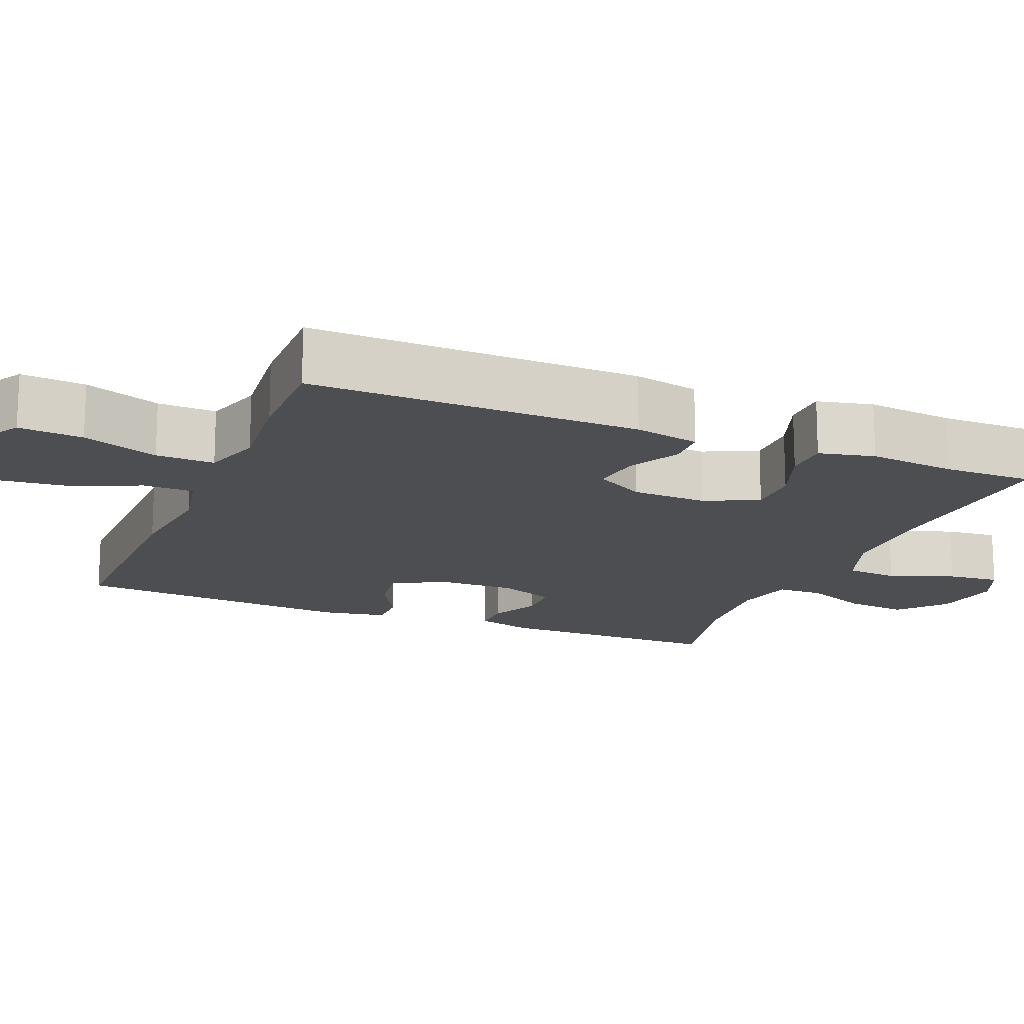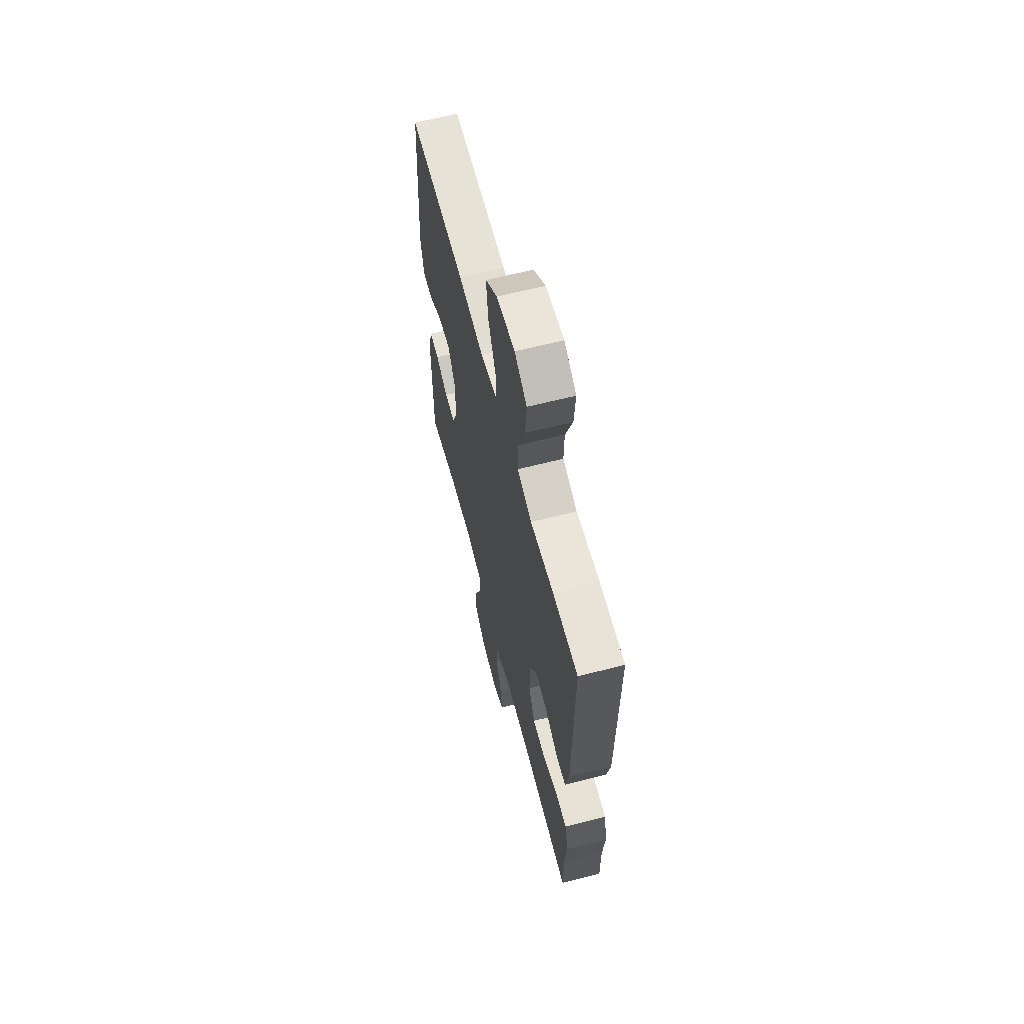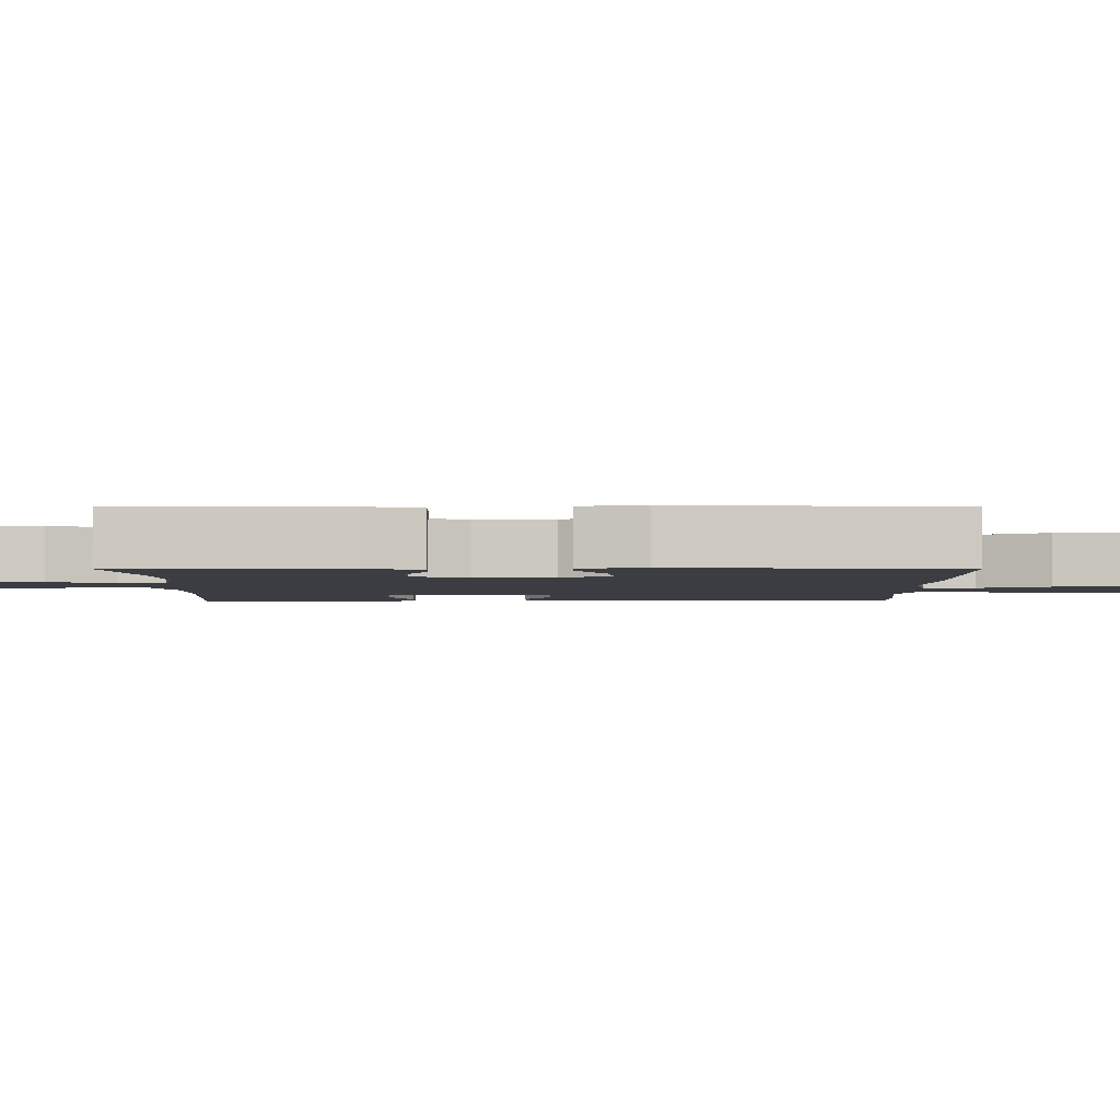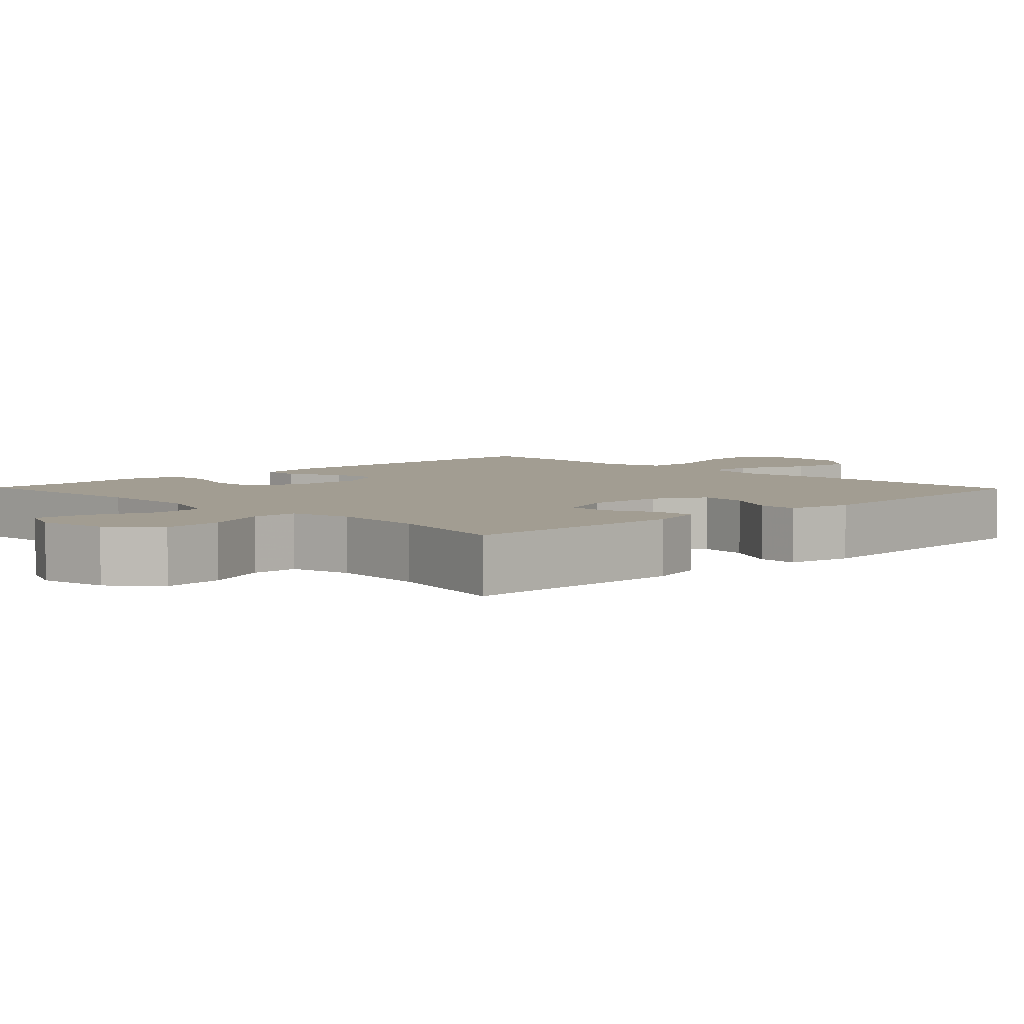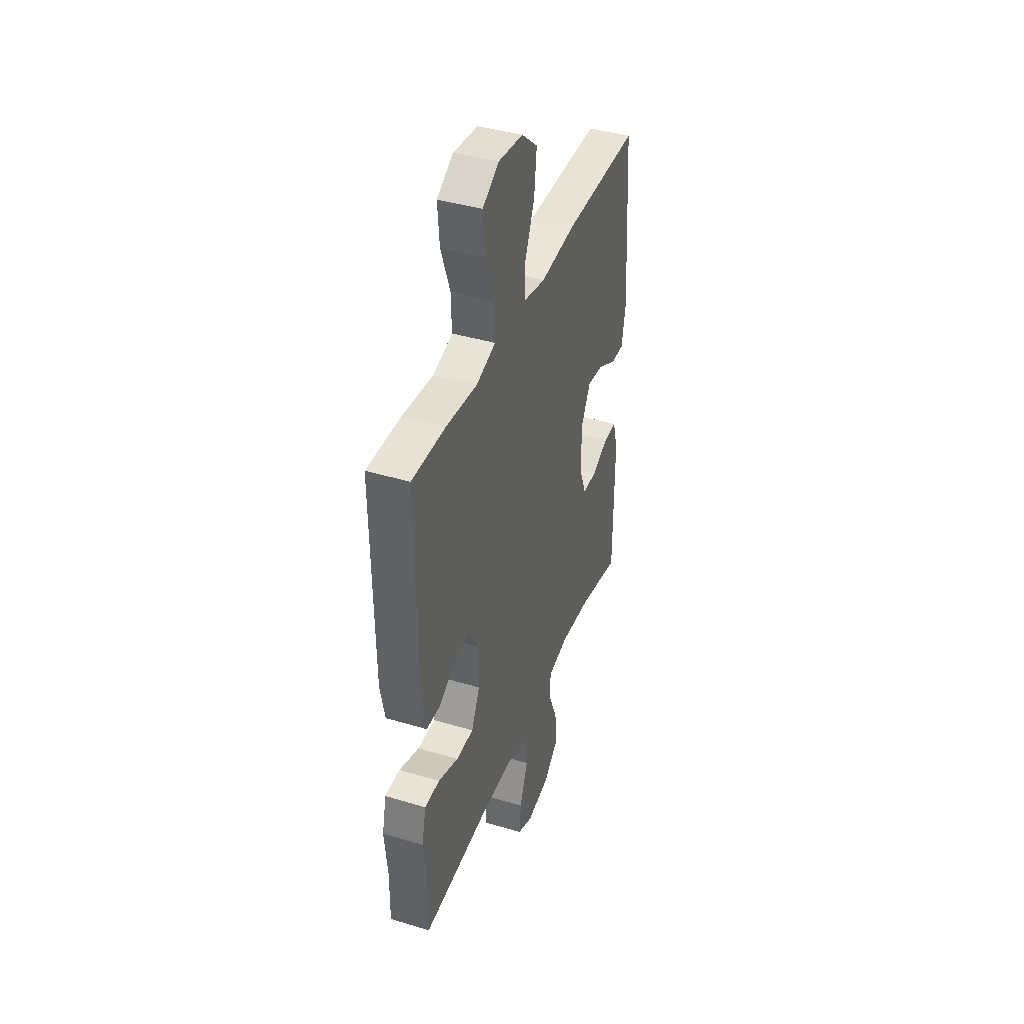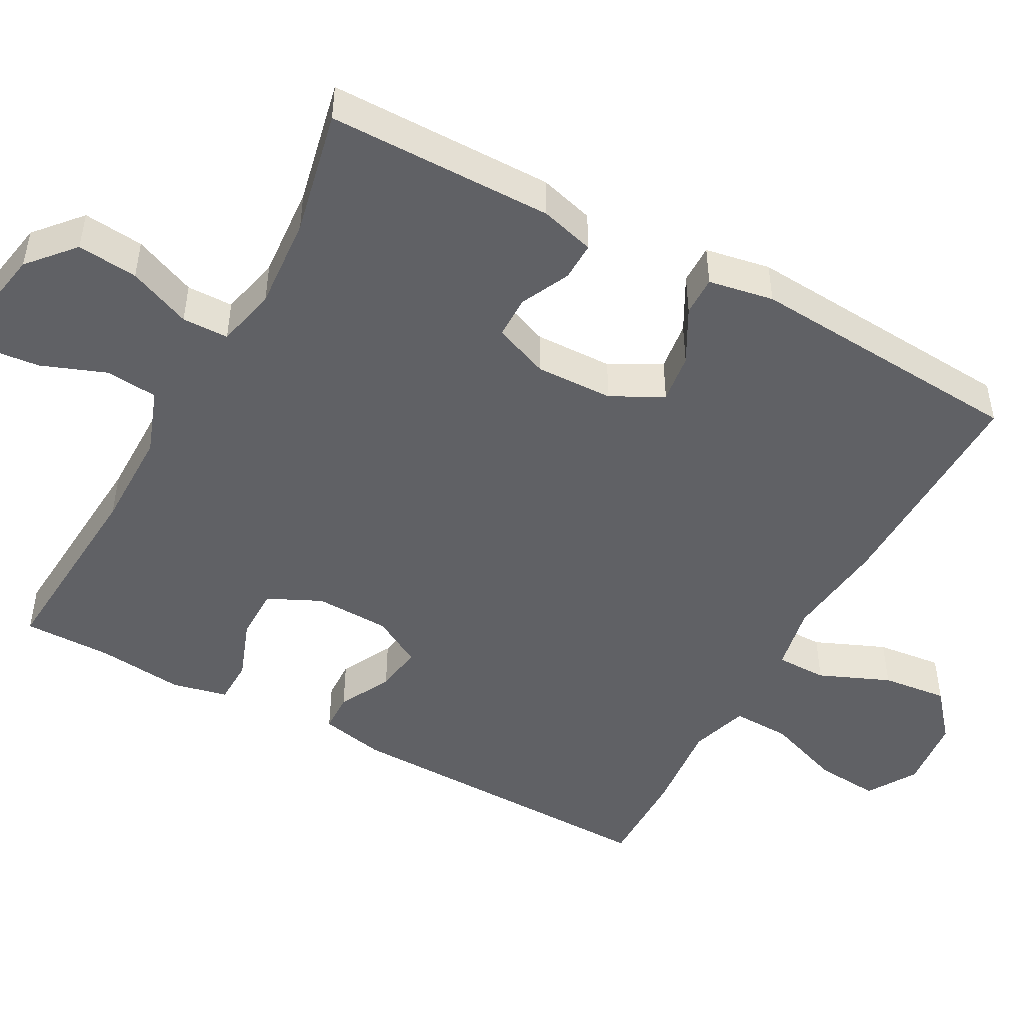
<metadata>
{"format":"obj","ext":"obj","renderer":"f3d","projection":"perspective","resolution":1024,"background":"white","views":[{"elev":-16.5,"azim":67.6,"up":"+Y"},{"elev":63.3,"azim":75.5,"up":"+Z"},{"elev":-2.9,"azim":-89.8,"up":"+Y"},{"elev":4.9,"azim":-134.1,"up":"+Y"},{"elev":40.7,"azim":110.2,"up":"+Z"},{"elev":-48.1,"azim":-118.8,"up":"+Y"}]}
</metadata>
<code>
v -0.5 0.07 0.5
v -0.195 0.07 0.497
v -0.058 0.07 0.482
v 0.03 0.07 0.5
v 0.03 0.07 0.568
v -0.01 0.07 0.662
v -0.02 0.07 0.75
v 0.044 0.07 0.804
v 0.142 0.07 0.815
v 0.208 0.07 0.775
v 0.201 0.07 0.689
v 0.164 0.07 0.587
v 0.162 0.07 0.509
v 0.24 0.07 0.485
v 0.365 0.07 0.498
v 0.5 0.07 0.5
v 0.494 0.07 0.061
v 0.476 0.07 -0.026
v 0.423 0.07 -0.028
v 0.353 0.07 0.008
v 0.289 0.07 0.017
v 0.252 0.07 -0.049
v 0.249 0.07 -0.149
v 0.283 0.07 -0.22
v 0.353 0.07 -0.22
v 0.434 0.07 -0.19
v 0.494 0.07 -0.191
v 0.511 0.07 -0.265
v 0.499 0.07 -0.381
v 0.5 0.07 -0.5
v 0.234 0.07 -0.482
v 0.1 0.07 -0.483
v 0.012 0.07 -0.515
v 0.006 0.07 -0.585
v 0.039 0.07 -0.671
v 0.046 0.07 -0.74
v -0.016 0.07 -0.767
v -0.107 0.07 -0.751
v -0.168 0.07 -0.698
v -0.16 0.07 -0.617
v -0.125 0.07 -0.533
v -0.126 0.07 -0.471
v -0.207 0.07 -0.453
v -0.332 0.07 -0.463
v -0.5 0.07 -0.5
v -0.502 0.07 -0.198
v -0.482 0.07 -0.125
v -0.43 0.07 -0.126
v -0.364 0.07 -0.157
v -0.307 0.07 -0.156
v -0.278 0.07 -0.082
v -0.281 0.07 0.022
v -0.318 0.07 0.09
v -0.384 0.07 0.081
v -0.457 0.07 0.041
v -0.51 0.07 0.04
v -0.526 0.07 0.127
v -0.5 0 0.5
v -0.195 0 0.497
v -0.058 0 0.482
v 0.03 0 0.5
v 0.03 0 0.568
v -0.01 0 0.662
v -0.02 0 0.75
v 0.044 0 0.804
v 0.142 0 0.815
v 0.208 0 0.775
v 0.201 0 0.689
v 0.164 0 0.587
v 0.162 0 0.509
v 0.24 0 0.485
v 0.365 0 0.498
v 0.5 0 0.5
v 0.494 0 0.061
v 0.476 0 -0.026
v 0.423 0 -0.028
v 0.353 0 0.008
v 0.289 0 0.017
v 0.252 0 -0.049
v 0.249 0 -0.149
v 0.283 0 -0.22
v 0.353 0 -0.22
v 0.434 0 -0.19
v 0.494 0 -0.191
v 0.511 0 -0.265
v 0.499 0 -0.381
v 0.5 0 -0.5
v 0.234 0 -0.482
v 0.1 0 -0.483
v 0.012 0 -0.515
v 0.006 0 -0.585
v 0.039 0 -0.671
v 0.046 0 -0.74
v -0.016 0 -0.767
v -0.107 0 -0.751
v -0.168 0 -0.698
v -0.16 0 -0.617
v -0.125 0 -0.533
v -0.126 0 -0.471
v -0.207 0 -0.453
v -0.332 0 -0.463
v -0.5 0 -0.5
v -0.502 0 -0.198
v -0.482 0 -0.125
v -0.43 0 -0.126
v -0.364 0 -0.157
v -0.307 0 -0.156
v -0.278 0 -0.082
v -0.281 0 0.022
v -0.318 0 0.09
v -0.384 0 0.081
v -0.457 0 0.041
v -0.51 0 0.04
v -0.526 0 0.127
f 54 55 56 57
f 53 54 57 1
f 52 53 1 2
f 51 52 2 3
f 46 47 48 49
f 44 45 46 49
f 43 44 49 50
f 42 43 50 51
f 38 39 40 41
f 38 41 42
f 37 38 42
f 34 35 36 37
f 33 34 37 42
f 32 33 42 51
f 29 30 31
f 25 26 27 28
f 24 25 28 29
f 17 18 19 20
f 17 20 21
f 14 15 16 17
f 13 14 17 21
f 9 10 11 12
f 9 12 13
f 8 9 13
f 5 6 7 8
f 4 5 8 13
f 24 29 31 32
f 23 24 32 51
f 22 23 51 3
f 13 21 22
f 3 4 13 22
f 114 113 112 111
f 58 114 111 110
f 59 58 110 109
f 60 59 109 108
f 106 105 104 103
f 106 103 102 101
f 107 106 101 100
f 108 107 100 99
f 98 97 96 95
f 99 98 95
f 99 95 94
f 94 93 92 91
f 99 94 91 90
f 108 99 90 89
f 88 87 86
f 85 84 83 82
f 86 85 82 81
f 77 76 75 74
f 78 77 74
f 74 73 72 71
f 78 74 71 70
f 69 68 67 66
f 70 69 66
f 70 66 65
f 65 64 63 62
f 70 65 62 61
f 89 88 86 81
f 108 89 81 80
f 60 108 80 79
f 79 78 70
f 79 70 61 60
f 1 58 59 2
f 2 59 60 3
f 3 60 61 4
f 4 61 62 5
f 5 62 63 6
f 6 63 64 7
f 7 64 65 8
f 8 65 66 9
f 9 66 67 10
f 10 67 68 11
f 11 68 69 12
f 12 69 70 13
f 13 70 71 14
f 14 71 72 15
f 15 72 73 16
f 16 73 74 17
f 17 74 75 18
f 18 75 76 19
f 19 76 77 20
f 20 77 78 21
f 21 78 79 22
f 22 79 80 23
f 23 80 81 24
f 24 81 82 25
f 25 82 83 26
f 26 83 84 27
f 27 84 85 28
f 28 85 86 29
f 29 86 87 30
f 30 87 88 31
f 31 88 89 32
f 32 89 90 33
f 33 90 91 34
f 34 91 92 35
f 35 92 93 36
f 36 93 94 37
f 37 94 95 38
f 38 95 96 39
f 39 96 97 40
f 40 97 98 41
f 41 98 99 42
f 42 99 100 43
f 43 100 101 44
f 44 101 102 45
f 45 102 103 46
f 46 103 104 47
f 47 104 105 48
f 48 105 106 49
f 49 106 107 50
f 50 107 108 51
f 51 108 109 52
f 52 109 110 53
f 53 110 111 54
f 54 111 112 55
f 55 112 113 56
f 56 113 114 57
f 57 114 58 1

</code>
